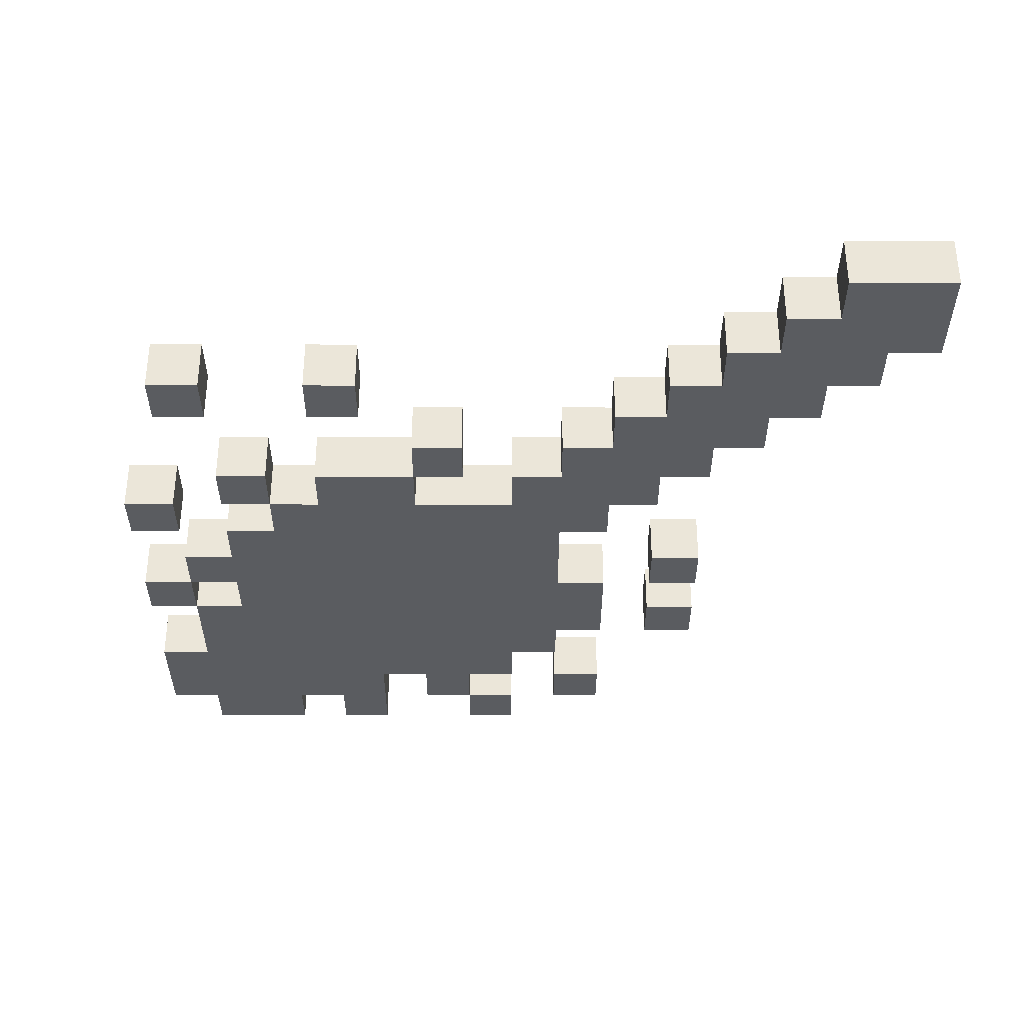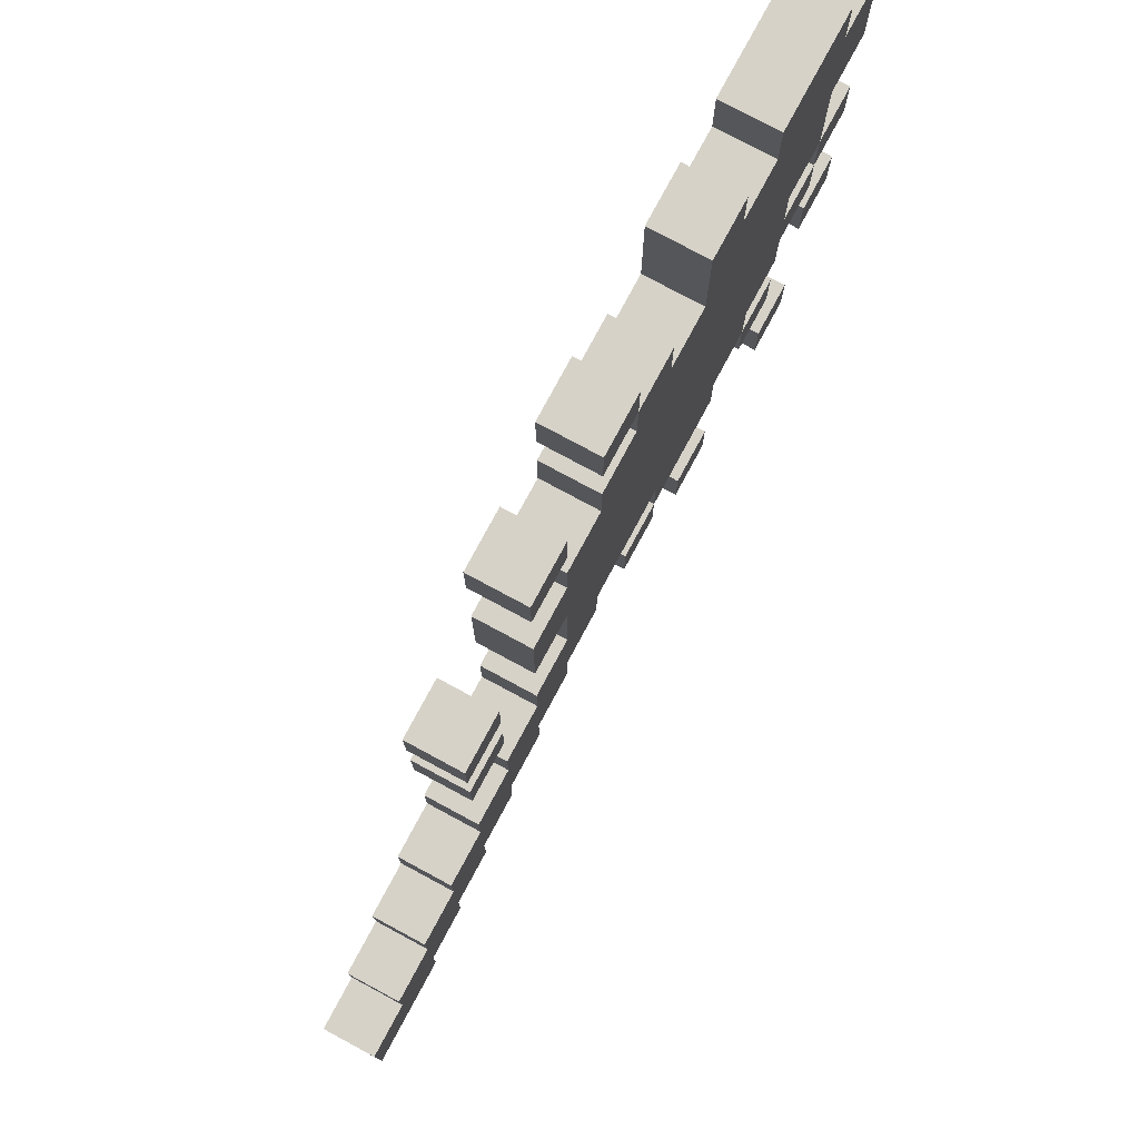
<metadata>
{"format":"obj","ext":"obj","renderer":"f3d","projection":"perspective","resolution":1024,"background":"white","views":[{"elev":-34.3,"azim":-0.1,"up":"+Z"},{"elev":78.0,"azim":118.3,"up":"+Y"}]}
</metadata>
<code>
v -8 7 0.5
v -8 7 -0.5
v -8 8 0.5
v -8 8 -0.5
v -8 10 0.5
v -8 10 -0.5
v -8 11 0.5
v -8 11 -0.5
v -8 13 0.5
v -8 13 -0.5
v -8 15 0.5
v -8 15 -0.5
v -7 3 0.5
v -7 3 -0.5
v -7 4 0.5
v -7 4 -0.5
v -7 9 0.5
v -7 9 -0.5
v -7 10 0.5
v -7 10 -0.5
v -7 11 0.5
v -7 11 -0.5
v -7 13 0.5
v -7 13 -0.5
v -7 15 0.5
v -7 15 -0.5
v -7 16 0.5
v -7 16 -0.5
v -6 6 0.5
v -6 6 -0.5
v -6 7 0.5
v -6 7 -0.5
v -6 8 0.5
v -6 8 -0.5
v -6 9 0.5
v -6 9 -0.5
v -6 10 0.5
v -6 10 -0.5
v -6 11 0.5
v -6 11 -0.5
v -5 7 0.5
v -5 7 -0.5
v -5 8 0.5
v -5 8 -0.5
v -4 3 0.5
v -4 3 -0.5
v -4 4 0.5
v -4 4 -0.5
v -4 6 0.5
v -4 6 -0.5
v -4 7 0.5
v -4 7 -0.5
v -4 15 0.5
v -4 15 -0.5
v -4 16 0.5
v -4 16 -0.5
v -2 5 0.5
v -2 5 -0.5
v -2 6 0.5
v -2 6 -0.5
v -2 14 0.5
v -2 14 -0.5
v -2 15 0.5
v -2 15 -0.5
v -1 15 0.5
v -1 15 -0.5
v -1 16 0.5
v -1 16 -0.5
v 0 6 0.5
v 0 6 -0.5
v 0 7 0.5
v 0 7 -0.5
v 1 5 0.5
v 1 5 -0.5
v 1 6 0.5
v 1 6 -0.5
v 1 14 0.5
v 1 14 -0.5
v 1 15 0.5
v 1 15 -0.5
v 2 4 0.5
v 2 4 -0.5
v 2 5 0.5
v 2 5 -0.5
v 3 3 0.5
v 3 3 -0.5
v 3 4 0.5
v 3 4 -0.5
v 3 9 0.5
v 3 9 -0.5
v 3 10 0.5
v 3 10 -0.5
v 3 11 0.5
v 3 11 -0.5
v 3 12 0.5
v 3 12 -0.5
v 4 2 0.5
v 4 2 -0.5
v 4 3 0.5
v 4 3 -0.5
v 5 1 0.5
v 5 1 -0.5
v 5 2 0.5
v 5 2 -0.5
v 6 0 0.5
v 6 0 -0.5
v 6 1 0.5
v 6 1 -0.5
v -7 7 0.5
v -7 7 -0.5
v -7 8 0.5
v -7 8 -0.5
v -7 10 0.5
v -7 10 -0.5
v -7 11 0.5
v -7 11 -0.5
v -6 3 0.5
v -6 3 -0.5
v -6 4 0.5
v -6 4 -0.5
v -5 6 0.5
v -5 6 -0.5
v -5 7 0.5
v -5 7 -0.5
v -5 15 0.5
v -5 15 -0.5
v -5 16 0.5
v -5 16 -0.5
v -3 3 0.5
v -3 3 -0.5
v -3 4 0.5
v -3 4 -0.5
v -3 14 0.5
v -3 14 -0.5
v -3 15 0.5
v -3 15 -0.5
v -3 16 0.5
v -3 16 -0.5
v -2 6 0.5
v -2 6 -0.5
v -2 7 0.5
v -2 7 -0.5
v -1 5 0.5
v -1 5 -0.5
v -1 6 0.5
v -1 6 -0.5
v -1 14 0.5
v -1 14 -0.5
v -1 15 0.5
v -1 15 -0.5
v 0 13 0.5
v 0 13 -0.5
v 0 14 0.5
v 0 14 -0.5
v 0 15 0.5
v 0 15 -0.5
v 0 16 0.5
v 0 16 -0.5
v 1 8 0.5
v 1 8 -0.5
v 1 10 0.5
v 1 10 -0.5
v 1 12 0.5
v 1 12 -0.5
v 1 13 0.5
v 1 13 -0.5
v 2 7 0.5
v 2 7 -0.5
v 2 8 0.5
v 2 8 -0.5
v 2 10 0.5
v 2 10 -0.5
v 2 12 0.5
v 2 12 -0.5
v 2 14 0.5
v 2 14 -0.5
v 2 15 0.5
v 2 15 -0.5
v 3 6 0.5
v 3 6 -0.5
v 3 7 0.5
v 3 7 -0.5
v 4 5 0.5
v 4 5 -0.5
v 4 6 0.5
v 4 6 -0.5
v 4 9 0.5
v 4 9 -0.5
v 4 10 0.5
v 4 10 -0.5
v 4 11 0.5
v 4 11 -0.5
v 4 12 0.5
v 4 12 -0.5
v 5 4 0.5
v 5 4 -0.5
v 5 5 0.5
v 5 5 -0.5
v 6 3 0.5
v 6 3 -0.5
v 6 4 0.5
v 6 4 -0.5
v 7 2 0.5
v 7 2 -0.5
v 7 3 0.5
v 7 3 -0.5
v 8 0 0.5
v 8 0 -0.5
v 8 2 0.5
v 8 2 -0.5
v -8 7 0.5
v -8 8 0.5
v -8 10 0.5
v -8 11 0.5
v -8 13 0.5
v -8 15 0.5
v -7 3 0.5
v -7 4 0.5
v -7 7 0.5
v -7 8 0.5
v -7 9 0.5
v -7 10 0.5
v -7 11 0.5
v -7 13 0.5
v -7 14 0.5
v -7 15 0.5
v -7 16 0.5
v -6 3 0.5
v -6 4 0.5
v -6 6 0.5
v -6 7 0.5
v -6 8 0.5
v -6 9 0.5
v -6 10 0.5
v -6 11 0.5
v -6 12 0.5
v -6 13 0.5
v -6 14 0.5
v -5 6 0.5
v -5 7 0.5
v -5 8 0.5
v -5 9 0.5
v -5 10 0.5
v -5 13 0.5
v -5 14 0.5
v -5 15 0.5
v -5 16 0.5
v -4 3 0.5
v -4 4 0.5
v -4 6 0.5
v -4 7 0.5
v -4 8 0.5
v -4 9 0.5
v -4 10 0.5
v -4 11 0.5
v -4 12 0.5
v -4 15 0.5
v -4 16 0.5
v -3 3 0.5
v -3 4 0.5
v -3 7 0.5
v -3 8 0.5
v -3 11 0.5
v -3 12 0.5
v -3 13 0.5
v -3 14 0.5
v -3 15 0.5
v -3 16 0.5
v -2 5 0.5
v -2 6 0.5
v -2 7 0.5
v -2 8 0.5
v -2 9 0.5
v -2 10 0.5
v -2 11 0.5
v -2 12 0.5
v -2 13 0.5
v -2 14 0.5
v -2 15 0.5
v -1 5 0.5
v -1 6 0.5
v -1 8 0.5
v -1 9 0.5
v -1 10 0.5
v -1 11 0.5
v -1 12 0.5
v -1 13 0.5
v -1 14 0.5
v -1 15 0.5
v -1 16 0.5
v 0 6 0.5
v 0 7 0.5
v 0 8 0.5
v 0 9 0.5
v 0 10 0.5
v 0 11 0.5
v 0 12 0.5
v 0 13 0.5
v 0 14 0.5
v 0 15 0.5
v 0 16 0.5
v 1 5 0.5
v 1 6 0.5
v 1 7 0.5
v 1 8 0.5
v 1 10 0.5
v 1 11 0.5
v 1 12 0.5
v 1 13 0.5
v 1 14 0.5
v 1 15 0.5
v 2 4 0.5
v 2 5 0.5
v 2 6 0.5
v 2 7 0.5
v 2 8 0.5
v 2 10 0.5
v 2 12 0.5
v 2 14 0.5
v 2 15 0.5
v 3 3 0.5
v 3 4 0.5
v 3 5 0.5
v 3 6 0.5
v 3 7 0.5
v 3 9 0.5
v 3 10 0.5
v 3 11 0.5
v 3 12 0.5
v 4 2 0.5
v 4 3 0.5
v 4 4 0.5
v 4 5 0.5
v 4 6 0.5
v 4 9 0.5
v 4 10 0.5
v 4 11 0.5
v 4 12 0.5
v 5 1 0.5
v 5 2 0.5
v 5 3 0.5
v 5 4 0.5
v 5 5 0.5
v 6 0 0.5
v 6 1 0.5
v 6 2 0.5
v 6 3 0.5
v 6 4 0.5
v 7 1 0.5
v 7 2 0.5
v 7 3 0.5
v 8 0 0.5
v 8 2 0.5
v -8 7 -0.5
v -8 8 -0.5
v -8 10 -0.5
v -8 11 -0.5
v -8 13 -0.5
v -8 15 -0.5
v -7 3 -0.5
v -7 4 -0.5
v -7 7 -0.5
v -7 8 -0.5
v -7 9 -0.5
v -7 10 -0.5
v -7 11 -0.5
v -7 13 -0.5
v -7 14 -0.5
v -7 15 -0.5
v -7 16 -0.5
v -6 3 -0.5
v -6 4 -0.5
v -6 6 -0.5
v -6 7 -0.5
v -6 8 -0.5
v -6 9 -0.5
v -6 10 -0.5
v -6 11 -0.5
v -6 12 -0.5
v -6 13 -0.5
v -6 14 -0.5
v -5 6 -0.5
v -5 7 -0.5
v -5 8 -0.5
v -5 9 -0.5
v -5 10 -0.5
v -5 13 -0.5
v -5 14 -0.5
v -5 15 -0.5
v -5 16 -0.5
v -4 3 -0.5
v -4 4 -0.5
v -4 6 -0.5
v -4 7 -0.5
v -4 8 -0.5
v -4 9 -0.5
v -4 10 -0.5
v -4 11 -0.5
v -4 12 -0.5
v -4 15 -0.5
v -4 16 -0.5
v -3 3 -0.5
v -3 4 -0.5
v -3 7 -0.5
v -3 8 -0.5
v -3 11 -0.5
v -3 12 -0.5
v -3 13 -0.5
v -3 14 -0.5
v -3 15 -0.5
v -3 16 -0.5
v -2 5 -0.5
v -2 6 -0.5
v -2 7 -0.5
v -2 8 -0.5
v -2 9 -0.5
v -2 10 -0.5
v -2 11 -0.5
v -2 12 -0.5
v -2 13 -0.5
v -2 14 -0.5
v -2 15 -0.5
v -1 5 -0.5
v -1 6 -0.5
v -1 8 -0.5
v -1 9 -0.5
v -1 10 -0.5
v -1 11 -0.5
v -1 12 -0.5
v -1 13 -0.5
v -1 14 -0.5
v -1 15 -0.5
v -1 16 -0.5
v 0 6 -0.5
v 0 7 -0.5
v 0 8 -0.5
v 0 9 -0.5
v 0 10 -0.5
v 0 11 -0.5
v 0 12 -0.5
v 0 13 -0.5
v 0 14 -0.5
v 0 15 -0.5
v 0 16 -0.5
v 1 5 -0.5
v 1 6 -0.5
v 1 7 -0.5
v 1 8 -0.5
v 1 10 -0.5
v 1 11 -0.5
v 1 12 -0.5
v 1 13 -0.5
v 1 14 -0.5
v 1 15 -0.5
v 2 4 -0.5
v 2 5 -0.5
v 2 6 -0.5
v 2 7 -0.5
v 2 8 -0.5
v 2 10 -0.5
v 2 12 -0.5
v 2 14 -0.5
v 2 15 -0.5
v 3 3 -0.5
v 3 4 -0.5
v 3 5 -0.5
v 3 6 -0.5
v 3 7 -0.5
v 3 9 -0.5
v 3 10 -0.5
v 3 11 -0.5
v 3 12 -0.5
v 4 2 -0.5
v 4 3 -0.5
v 4 4 -0.5
v 4 5 -0.5
v 4 6 -0.5
v 4 9 -0.5
v 4 10 -0.5
v 4 11 -0.5
v 4 12 -0.5
v 5 1 -0.5
v 5 2 -0.5
v 5 3 -0.5
v 5 4 -0.5
v 5 5 -0.5
v 6 0 -0.5
v 6 1 -0.5
v 6 2 -0.5
v 6 3 -0.5
v 6 4 -0.5
v 7 1 -0.5
v 7 2 -0.5
v 7 3 -0.5
v 8 0 -0.5
v 8 2 -0.5
v 6 0 0.5
v 8 0 0.5
v 6 0 -0.5
v 8 0 -0.5
v 5 1 0.5
v 6 1 0.5
v 5 1 -0.5
v 6 1 -0.5
v 4 2 0.5
v 5 2 0.5
v 4 2 -0.5
v 5 2 -0.5
v -7 3 0.5
v -6 3 0.5
v -4 3 0.5
v -3 3 0.5
v 3 3 0.5
v 4 3 0.5
v -7 3 -0.5
v -6 3 -0.5
v -4 3 -0.5
v -3 3 -0.5
v 3 3 -0.5
v 4 3 -0.5
v 2 4 0.5
v 3 4 0.5
v 2 4 -0.5
v 3 4 -0.5
v -2 5 0.5
v -1 5 0.5
v 1 5 0.5
v 2 5 0.5
v -2 5 -0.5
v -1 5 -0.5
v 1 5 -0.5
v 2 5 -0.5
v -6 6 0.5
v -5 6 0.5
v -4 6 0.5
v -2 6 0.5
v 0 6 0.5
v 1 6 0.5
v -6 6 -0.5
v -5 6 -0.5
v -4 6 -0.5
v -2 6 -0.5
v 0 6 -0.5
v 1 6 -0.5
v -8 7 0.5
v -7 7 0.5
v -5 7 0.5
v -4 7 0.5
v -2 7 0.5
v 0 7 0.5
v -8 7 -0.5
v -7 7 -0.5
v -5 7 -0.5
v -4 7 -0.5
v -2 7 -0.5
v 0 7 -0.5
v -6 8 0.5
v -5 8 0.5
v -6 8 -0.5
v -5 8 -0.5
v -7 9 0.5
v -6 9 0.5
v 3 9 0.5
v 4 9 0.5
v -7 9 -0.5
v -6 9 -0.5
v 3 9 -0.5
v 4 9 -0.5
v -8 10 0.5
v -7 10 0.5
v 1 10 0.5
v 2 10 0.5
v -8 10 -0.5
v -7 10 -0.5
v 1 10 -0.5
v 2 10 -0.5
v -7 11 0.5
v -6 11 0.5
v 3 11 0.5
v 4 11 0.5
v -7 11 -0.5
v -6 11 -0.5
v 3 11 -0.5
v 4 11 -0.5
v -8 13 0.5
v -7 13 0.5
v -8 13 -0.5
v -7 13 -0.5
v 1 14 0.5
v 2 14 0.5
v 1 14 -0.5
v 2 14 -0.5
v -1 15 0.5
v 0 15 0.5
v -1 15 -0.5
v 0 15 -0.5
v 7 2 0.5
v 8 2 0.5
v 7 2 -0.5
v 8 2 -0.5
v 6 3 0.5
v 7 3 0.5
v 6 3 -0.5
v 7 3 -0.5
v -7 4 0.5
v -6 4 0.5
v -4 4 0.5
v -3 4 0.5
v 5 4 0.5
v 6 4 0.5
v -7 4 -0.5
v -6 4 -0.5
v -4 4 -0.5
v -3 4 -0.5
v 5 4 -0.5
v 6 4 -0.5
v 4 5 0.5
v 5 5 0.5
v 4 5 -0.5
v 5 5 -0.5
v -2 6 0.5
v -1 6 0.5
v 3 6 0.5
v 4 6 0.5
v -2 6 -0.5
v -1 6 -0.5
v 3 6 -0.5
v 4 6 -0.5
v -6 7 0.5
v -5 7 0.5
v 2 7 0.5
v 3 7 0.5
v -6 7 -0.5
v -5 7 -0.5
v 2 7 -0.5
v 3 7 -0.5
v -8 8 0.5
v -7 8 0.5
v 1 8 0.5
v 2 8 0.5
v -8 8 -0.5
v -7 8 -0.5
v 1 8 -0.5
v 2 8 -0.5
v -7 10 0.5
v -6 10 0.5
v 3 10 0.5
v 4 10 0.5
v -7 10 -0.5
v -6 10 -0.5
v 3 10 -0.5
v 4 10 -0.5
v -8 11 0.5
v -7 11 0.5
v -8 11 -0.5
v -7 11 -0.5
v 1 12 0.5
v 2 12 0.5
v 3 12 0.5
v 4 12 0.5
v 1 12 -0.5
v 2 12 -0.5
v 3 12 -0.5
v 4 12 -0.5
v 0 13 0.5
v 1 13 0.5
v 0 13 -0.5
v 1 13 -0.5
v -3 14 0.5
v -2 14 0.5
v -1 14 0.5
v 0 14 0.5
v -3 14 -0.5
v -2 14 -0.5
v -1 14 -0.5
v 0 14 -0.5
v -8 15 0.5
v -7 15 0.5
v -5 15 0.5
v -4 15 0.5
v -2 15 0.5
v -1 15 0.5
v 1 15 0.5
v 2 15 0.5
v -8 15 -0.5
v -7 15 -0.5
v -5 15 -0.5
v -4 15 -0.5
v -2 15 -0.5
v -1 15 -0.5
v 1 15 -0.5
v 2 15 -0.5
v -7 16 0.5
v -5 16 0.5
v -4 16 0.5
v -3 16 0.5
v -1 16 0.5
v 0 16 0.5
v -7 16 -0.5
v -5 16 -0.5
v -4 16 -0.5
v -3 16 -0.5
v -1 16 -0.5
v 0 16 -0.5
f 3 2 1
f 4 2 3
f 7 6 5
f 8 6 7
f 11 10 9
f 12 10 11
f 15 14 13
f 16 14 15
f 19 18 17
f 20 18 19
f 23 22 21
f 24 22 23
f 27 26 25
f 28 26 27
f 31 30 29
f 32 30 31
f 35 34 33
f 36 34 35
f 39 38 37
f 40 38 39
f 43 42 41
f 44 42 43
f 47 46 45
f 48 46 47
f 51 50 49
f 52 50 51
f 55 54 53
f 56 54 55
f 59 58 57
f 60 58 59
f 63 62 61
f 64 62 63
f 67 66 65
f 68 66 67
f 71 70 69
f 72 70 71
f 75 74 73
f 76 74 75
f 79 78 77
f 80 78 79
f 83 82 81
f 84 82 83
f 87 86 85
f 88 86 87
f 91 90 89
f 92 90 91
f 95 94 93
f 96 94 95
f 99 98 97
f 100 98 99
f 103 102 101
f 104 102 103
f 107 106 105
f 108 106 107
f 109 110 111
f 111 110 112
f 113 114 115
f 115 114 116
f 117 118 119
f 119 118 120
f 121 122 123
f 123 122 124
f 125 126 127
f 127 126 128
f 129 130 131
f 131 130 132
f 133 134 135
f 135 134 136
f 135 136 137
f 137 136 138
f 139 140 141
f 141 140 142
f 143 144 145
f 145 144 146
f 147 148 149
f 149 148 150
f 151 152 153
f 153 152 154
f 155 156 157
f 157 156 158
f 159 160 161
f 161 160 162
f 163 164 165
f 165 164 166
f 167 168 169
f 169 168 170
f 171 172 173
f 173 172 174
f 175 176 177
f 177 176 178
f 179 180 181
f 181 180 182
f 183 184 185
f 185 184 186
f 187 188 189
f 189 188 190
f 191 192 193
f 193 192 194
f 195 196 197
f 197 196 198
f 199 200 201
f 201 200 202
f 203 204 205
f 205 204 206
f 207 208 209
f 209 208 210
f 219 212 211
f 220 212 219
f 222 214 213
f 223 214 222
f 224 216 215
f 225 216 224
f 226 216 225
f 228 218 217
f 229 218 228
f 233 222 221
f 234 222 233
f 235 224 223
f 236 224 235
f 237 225 224
f 237 224 236
f 238 226 225
f 238 225 237
f 239 231 230
f 240 231 239
f 241 233 232
f 242 234 233
f 242 233 241
f 243 235 234
f 243 234 242
f 244 237 236
f 244 238 237
f 245 226 238
f 245 238 244
f 246 227 226
f 246 226 245
f 247 227 246
f 251 241 240
f 252 242 241
f 252 241 251
f 253 243 242
f 253 242 252
f 254 235 243
f 254 243 253
f 255 236 235
f 255 235 254
f 256 244 236
f 256 236 255
f 257 246 245
f 259 249 248
f 260 249 259
f 261 252 251
f 261 251 250
f 262 253 252
f 262 252 261
f 263 255 254
f 263 256 255
f 264 244 256
f 264 256 263
f 265 245 244
f 265 244 264
f 266 257 245
f 266 245 265
f 267 258 257
f 267 257 266
f 268 258 267
f 270 261 250
f 270 262 261
f 271 262 270
f 272 253 262
f 272 262 271
f 273 254 253
f 273 253 272
f 274 263 254
f 274 254 273
f 275 264 263
f 275 263 274
f 276 265 264
f 276 264 275
f 276 266 265
f 277 266 276
f 278 266 277
f 280 270 269
f 281 270 280
f 282 272 271
f 282 273 272
f 283 274 273
f 283 273 282
f 284 275 274
f 284 274 283
f 284 276 275
f 285 276 284
f 286 277 276
f 286 276 285
f 287 278 277
f 287 277 286
f 288 279 278
f 288 278 287
f 289 279 288
f 292 282 271
f 293 283 282
f 293 282 292
f 294 284 283
f 294 283 293
f 295 285 284
f 295 284 294
f 296 286 285
f 296 285 295
f 297 287 286
f 297 286 296
f 298 288 287
f 298 287 297
f 299 288 298
f 300 290 289
f 301 290 300
f 303 292 291
f 304 293 292
f 304 292 303
f 305 296 295
f 305 293 304
f 305 295 294
f 305 294 293
f 306 296 305
f 307 297 296
f 307 296 306
f 308 298 297
f 308 297 307
f 309 298 308
f 313 303 302
f 314 304 303
f 314 303 313
f 315 305 304
f 315 304 314
f 316 305 315
f 317 307 306
f 317 308 307
f 318 308 317
f 319 311 310
f 320 311 319
f 322 313 312
f 323 314 313
f 323 313 322
f 324 315 314
f 324 314 323
f 325 315 324
f 331 322 321
f 332 323 322
f 332 322 331
f 333 324 323
f 333 323 332
f 334 324 333
f 335 327 326
f 336 327 335
f 337 329 328
f 338 329 337
f 340 331 330
f 341 332 331
f 341 331 340
f 342 333 332
f 342 332 341
f 343 333 342
f 345 340 339
f 346 341 340
f 346 340 345
f 347 342 341
f 347 341 346
f 348 342 347
f 349 345 344
f 349 346 345
f 350 347 346
f 350 346 349
f 351 347 350
f 352 349 344
f 352 350 349
f 353 350 352
f 354 355 362
f 362 355 363
f 356 357 365
f 365 357 366
f 358 359 367
f 367 359 368
f 368 359 369
f 360 361 371
f 371 361 372
f 364 365 376
f 376 365 377
f 366 367 378
f 378 367 379
f 367 368 380
f 379 367 380
f 368 369 381
f 380 368 381
f 373 374 382
f 382 374 383
f 375 376 384
f 376 377 385
f 384 376 385
f 377 378 386
f 385 377 386
f 379 380 387
f 380 381 387
f 381 369 388
f 387 381 388
f 369 370 389
f 388 369 389
f 389 370 390
f 383 384 394
f 384 385 395
f 394 384 395
f 385 386 396
f 395 385 396
f 386 378 397
f 396 386 397
f 378 379 398
f 397 378 398
f 379 387 399
f 398 379 399
f 388 389 400
f 391 392 402
f 402 392 403
f 394 395 404
f 393 394 404
f 395 396 405
f 404 395 405
f 397 398 406
f 398 399 406
f 399 387 407
f 406 399 407
f 387 388 408
f 407 387 408
f 388 400 409
f 408 388 409
f 400 401 410
f 409 400 410
f 410 401 411
f 393 404 413
f 404 405 413
f 413 405 414
f 405 396 415
f 414 405 415
f 396 397 416
f 415 396 416
f 397 406 417
f 416 397 417
f 406 407 418
f 417 406 418
f 407 408 419
f 418 407 419
f 408 409 419
f 419 409 420
f 420 409 421
f 412 413 423
f 423 413 424
f 414 415 425
f 415 416 425
f 416 417 426
f 425 416 426
f 417 418 427
f 426 417 427
f 418 419 427
f 427 419 428
f 419 420 429
f 428 419 429
f 420 421 430
f 429 420 430
f 421 422 431
f 430 421 431
f 431 422 432
f 414 425 435
f 425 426 436
f 435 425 436
f 426 427 437
f 436 426 437
f 427 428 438
f 437 427 438
f 428 429 439
f 438 428 439
f 429 430 440
f 439 429 440
f 430 431 441
f 440 430 441
f 441 431 442
f 432 433 443
f 443 433 444
f 434 435 446
f 435 436 447
f 446 435 447
f 438 439 448
f 447 436 448
f 437 438 448
f 436 437 448
f 448 439 449
f 439 440 450
f 449 439 450
f 440 441 451
f 450 440 451
f 451 441 452
f 445 446 456
f 446 447 457
f 456 446 457
f 447 448 458
f 457 447 458
f 458 448 459
f 449 450 460
f 450 451 460
f 460 451 461
f 453 454 462
f 462 454 463
f 455 456 465
f 456 457 466
f 465 456 466
f 457 458 467
f 466 457 467
f 467 458 468
f 464 465 474
f 465 466 475
f 474 465 475
f 466 467 476
f 475 466 476
f 476 467 477
f 469 470 478
f 478 470 479
f 471 472 480
f 480 472 481
f 473 474 483
f 474 475 484
f 483 474 484
f 475 476 485
f 484 475 485
f 485 476 486
f 482 483 488
f 483 484 489
f 488 483 489
f 484 485 490
f 489 484 490
f 490 485 491
f 487 488 492
f 488 489 492
f 489 490 493
f 492 489 493
f 493 490 494
f 487 492 495
f 492 493 495
f 495 493 496
f 499 498 497
f 500 498 499
f 503 502 501
f 504 502 503
f 507 506 505
f 508 506 507
f 515 510 509
f 516 510 515
f 517 512 511
f 518 512 517
f 519 514 513
f 520 514 519
f 523 522 521
f 524 522 523
f 529 526 525
f 530 526 529
f 531 528 527
f 532 528 531
f 539 534 533
f 540 534 539
f 541 536 535
f 542 536 541
f 543 538 537
f 544 538 543
f 551 546 545
f 552 546 551
f 553 548 547
f 554 548 553
f 555 550 549
f 556 550 555
f 559 558 557
f 560 558 559
f 565 562 561
f 566 562 565
f 567 564 563
f 568 564 567
f 573 570 569
f 574 570 573
f 575 572 571
f 576 572 575
f 581 578 577
f 582 578 581
f 583 580 579
f 584 580 583
f 587 586 585
f 588 586 587
f 591 590 589
f 592 590 591
f 595 594 593
f 596 594 595
f 597 598 599
f 599 598 600
f 601 602 603
f 603 602 604
f 605 606 611
f 611 606 612
f 607 608 613
f 613 608 614
f 609 610 615
f 615 610 616
f 617 618 619
f 619 618 620
f 621 622 625
f 625 622 626
f 623 624 627
f 627 624 628
f 629 630 633
f 633 630 634
f 631 632 635
f 635 632 636
f 637 638 641
f 641 638 642
f 639 640 643
f 643 640 644
f 645 646 649
f 649 646 650
f 647 648 651
f 651 648 652
f 653 654 655
f 655 654 656
f 657 658 661
f 661 658 662
f 659 660 663
f 663 660 664
f 665 666 667
f 667 666 668
f 669 670 673
f 673 670 674
f 671 672 675
f 675 672 676
f 677 678 685
f 685 678 686
f 679 680 687
f 687 680 688
f 681 682 689
f 689 682 690
f 683 684 691
f 691 684 692
f 693 694 699
f 699 694 700
f 695 696 701
f 701 696 702
f 697 698 703
f 703 698 704

</code>
